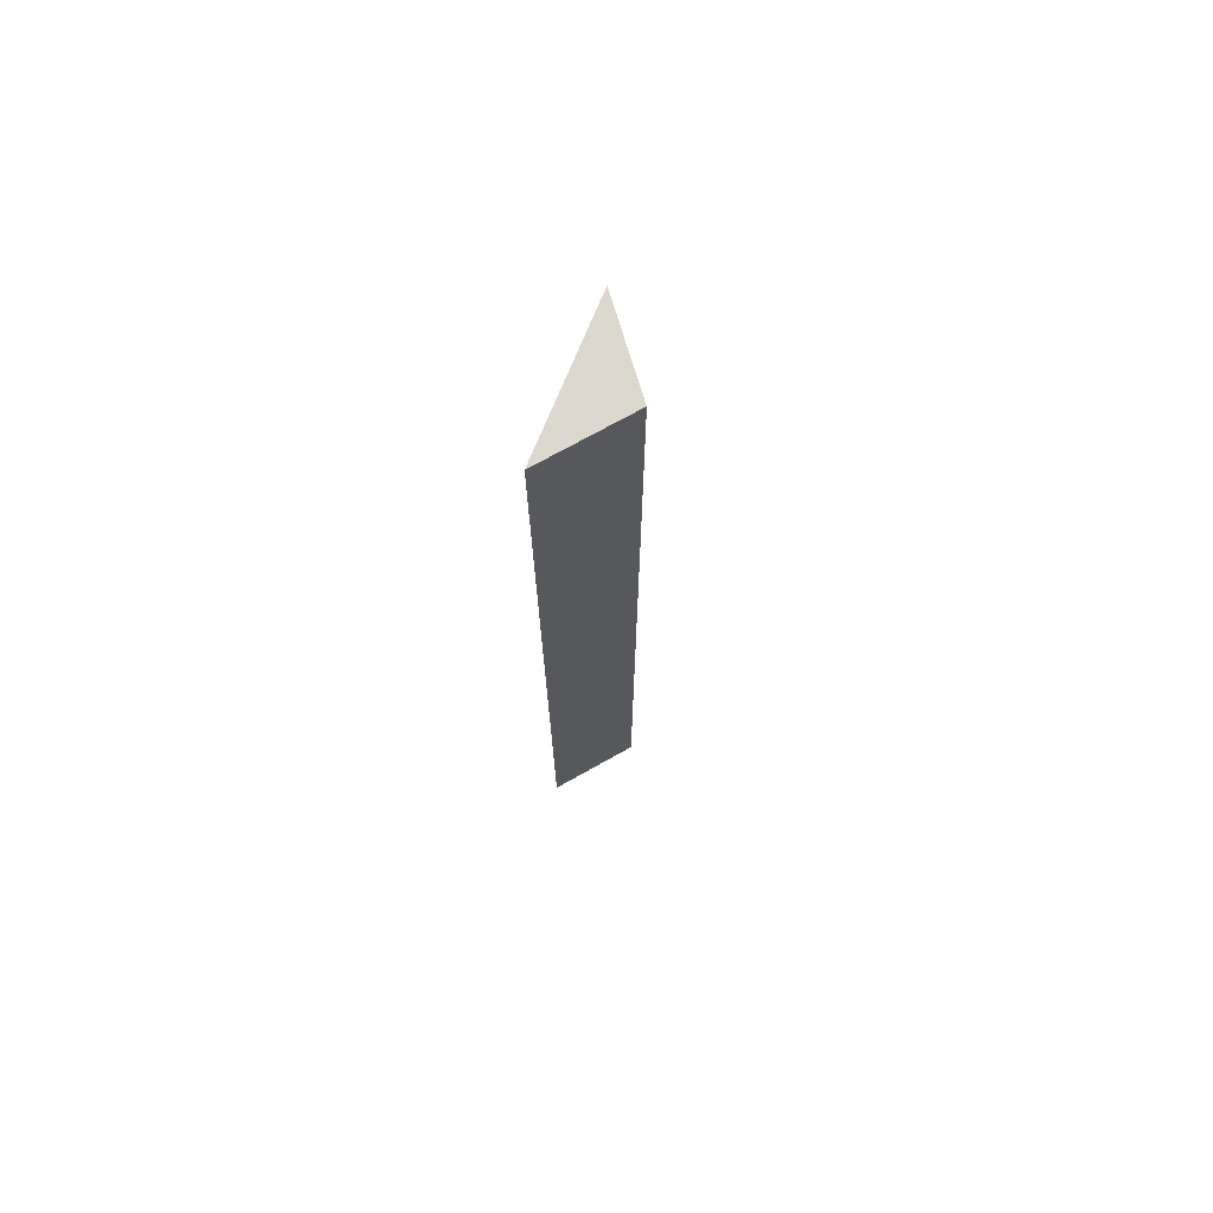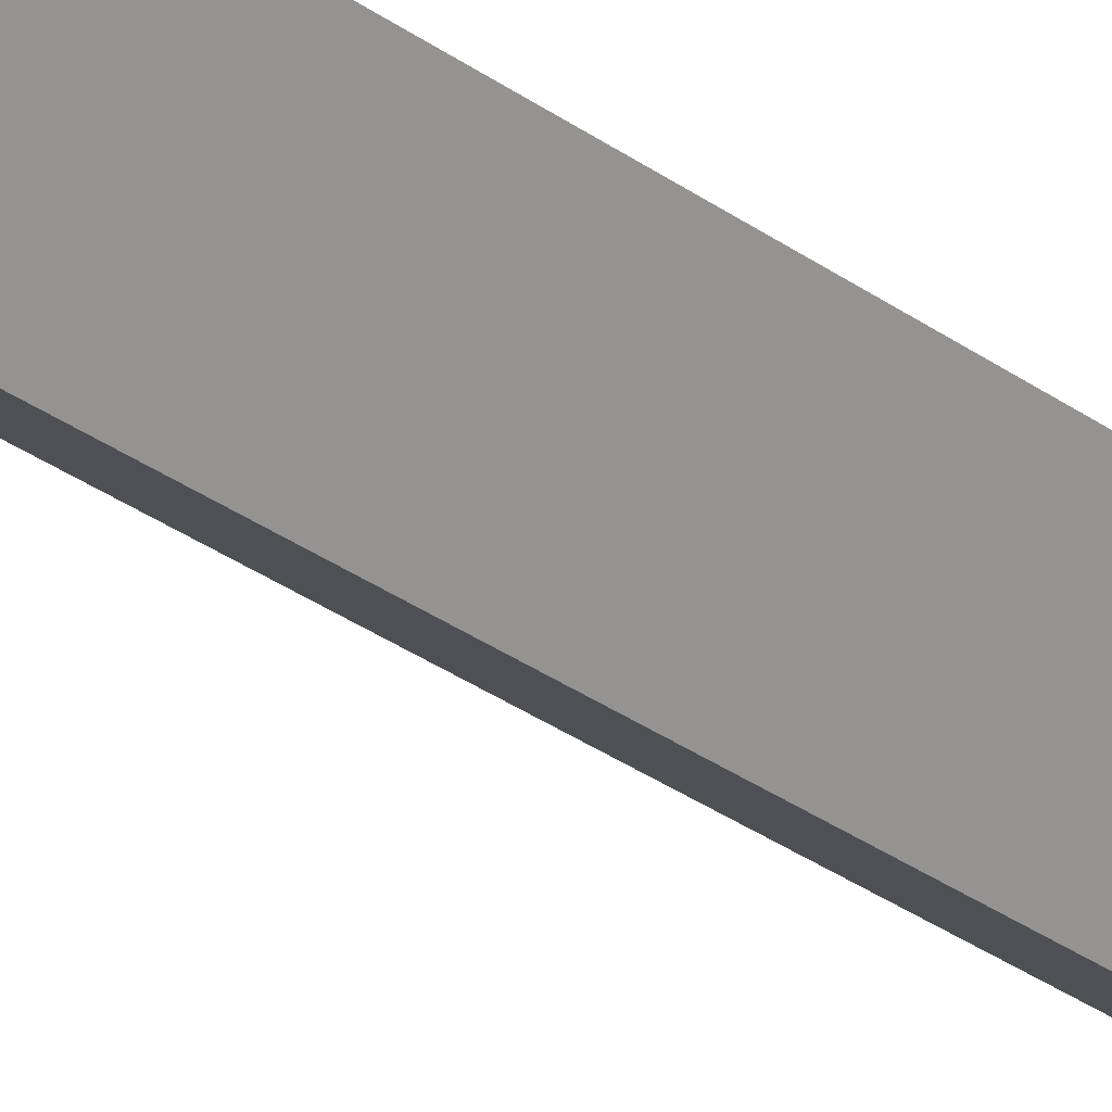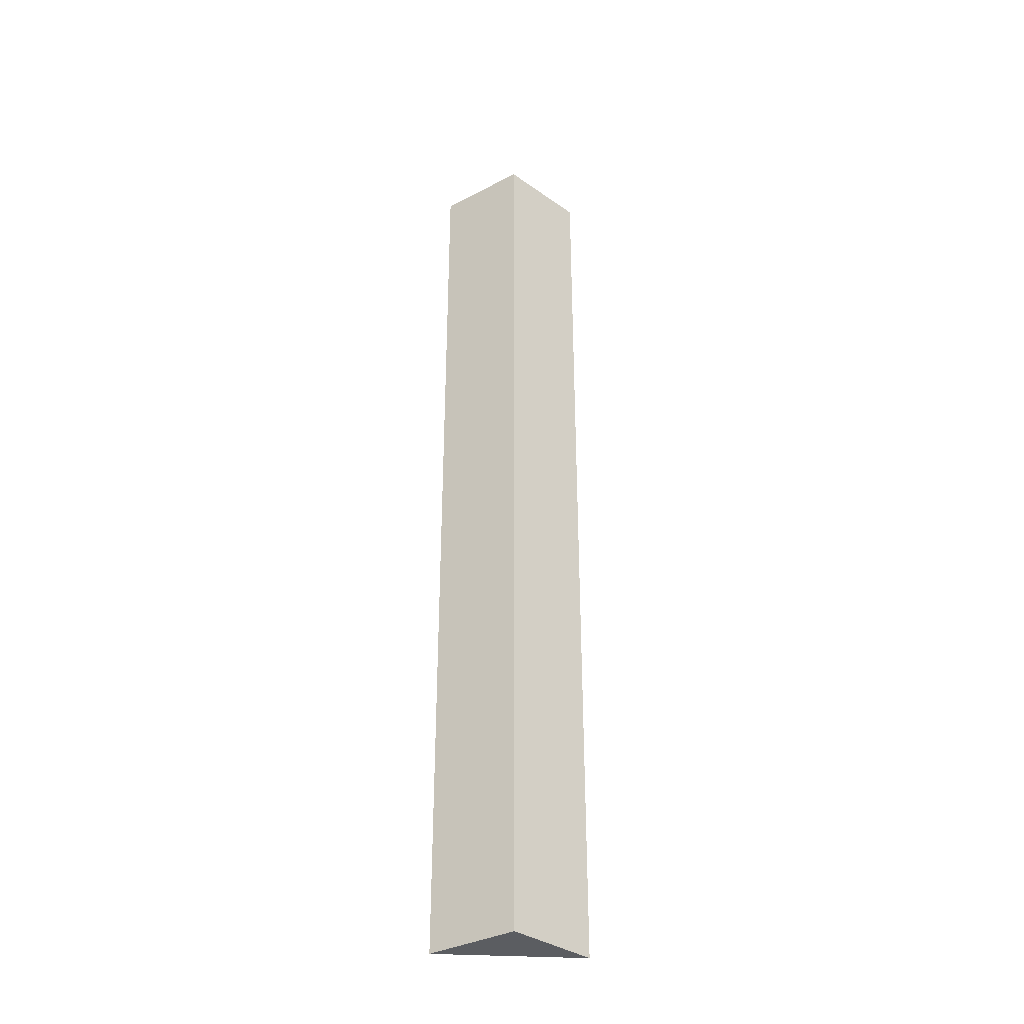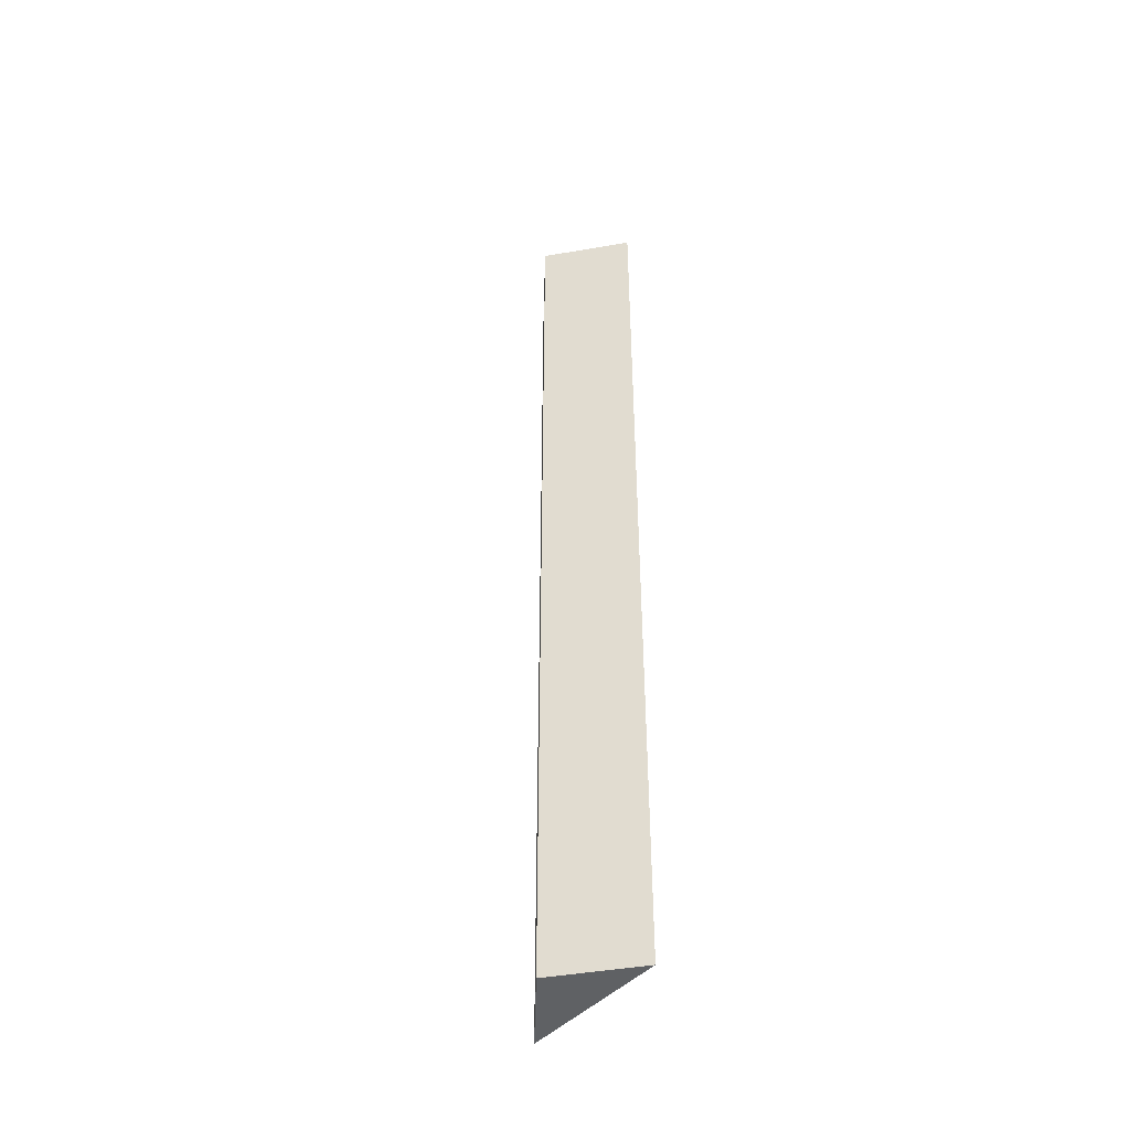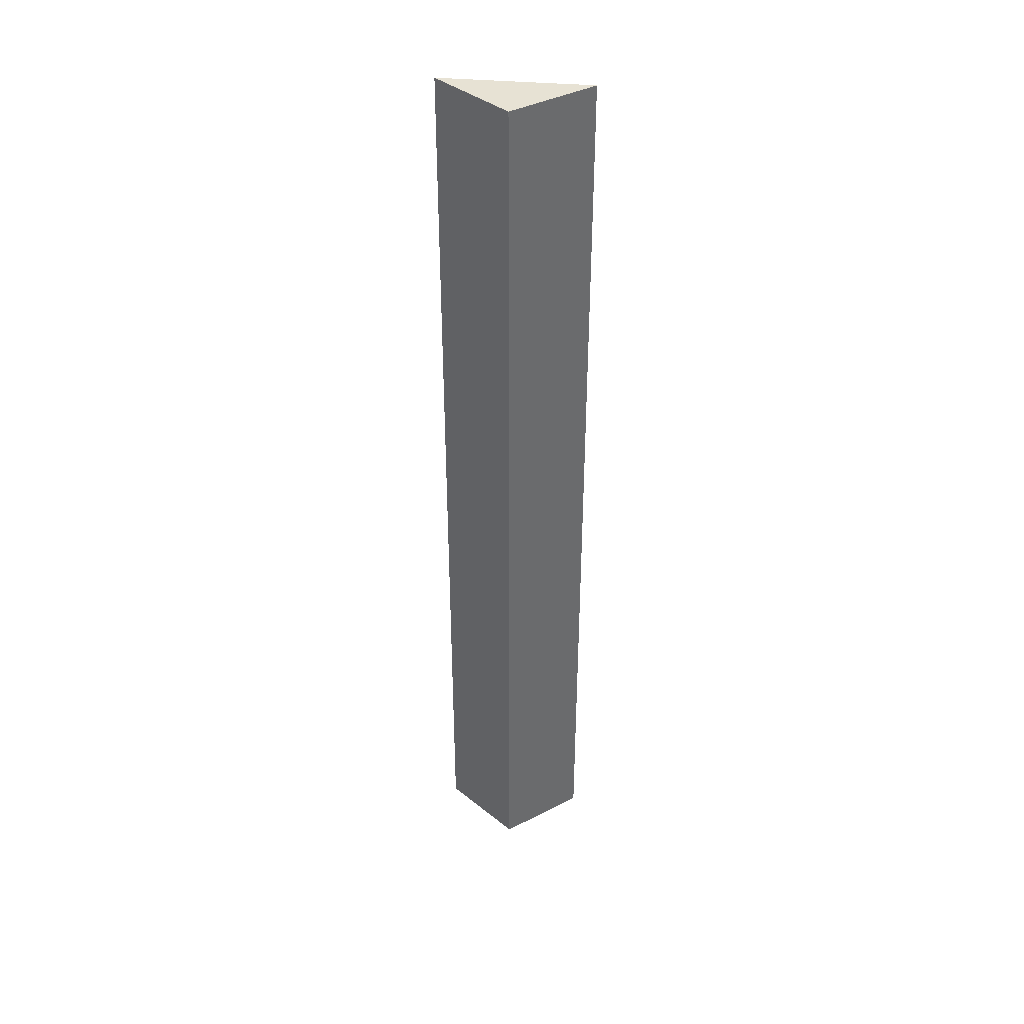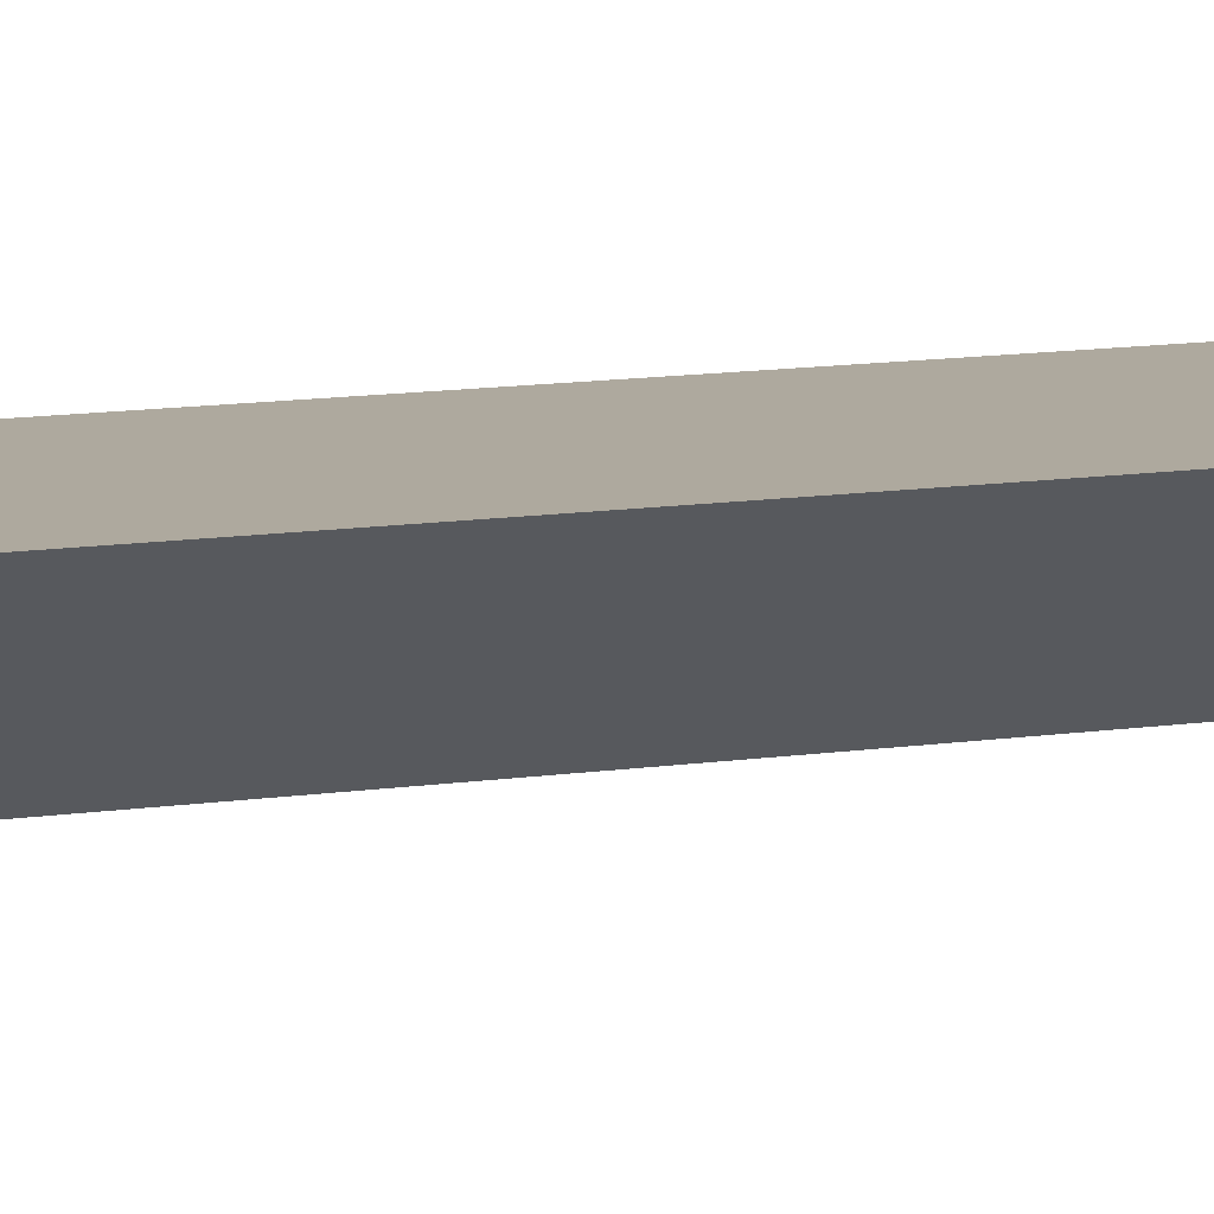
<metadata>
{"format":"obj","ext":"obj","renderer":"f3d","projection":"perspective","resolution":1024,"background":"white","views":[{"elev":72.3,"azim":-67.9,"up":"+Z"},{"elev":-36.2,"azim":47.9,"up":"+Y"},{"elev":-35.6,"azim":-4.1,"up":"+Z"},{"elev":-45.6,"azim":49.8,"up":"+Z"},{"elev":39.7,"azim":6.0,"up":"+Z"},{"elev":9.0,"azim":64.8,"up":"+Y"}]}
</metadata>
<code>
v 0.0007676 0.003031 0.005
v 0 0.002418 0.005
v 0.0007676 0.003031 -0.005
v -0.0007676 0.003031 0.005
v 0 0.002418 -0.005
v -0.0007676 0.003031 -0.005
f 1 2 5
f 1 5 3
f 1 3 6
f 1 6 4
f 1 4 2
f 2 4 6
f 2 6 5
f 3 5 6

</code>
